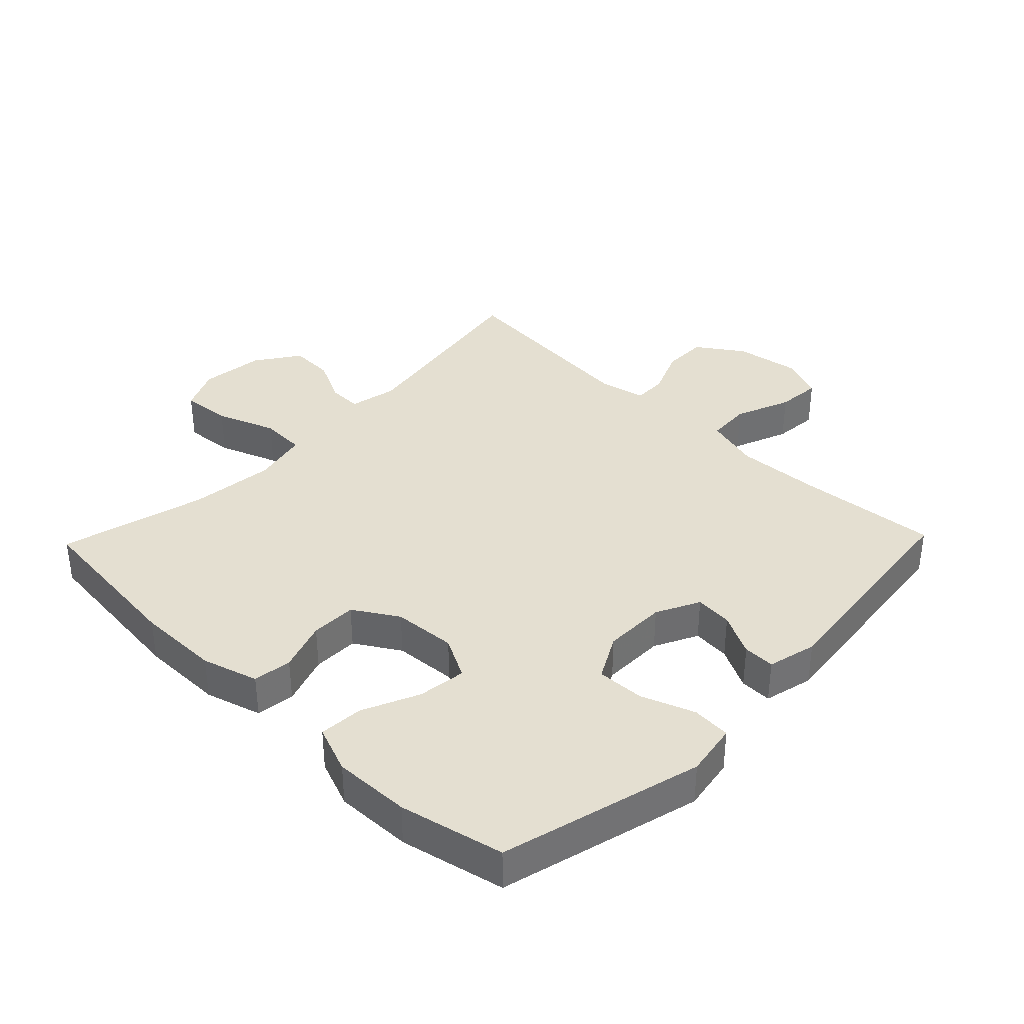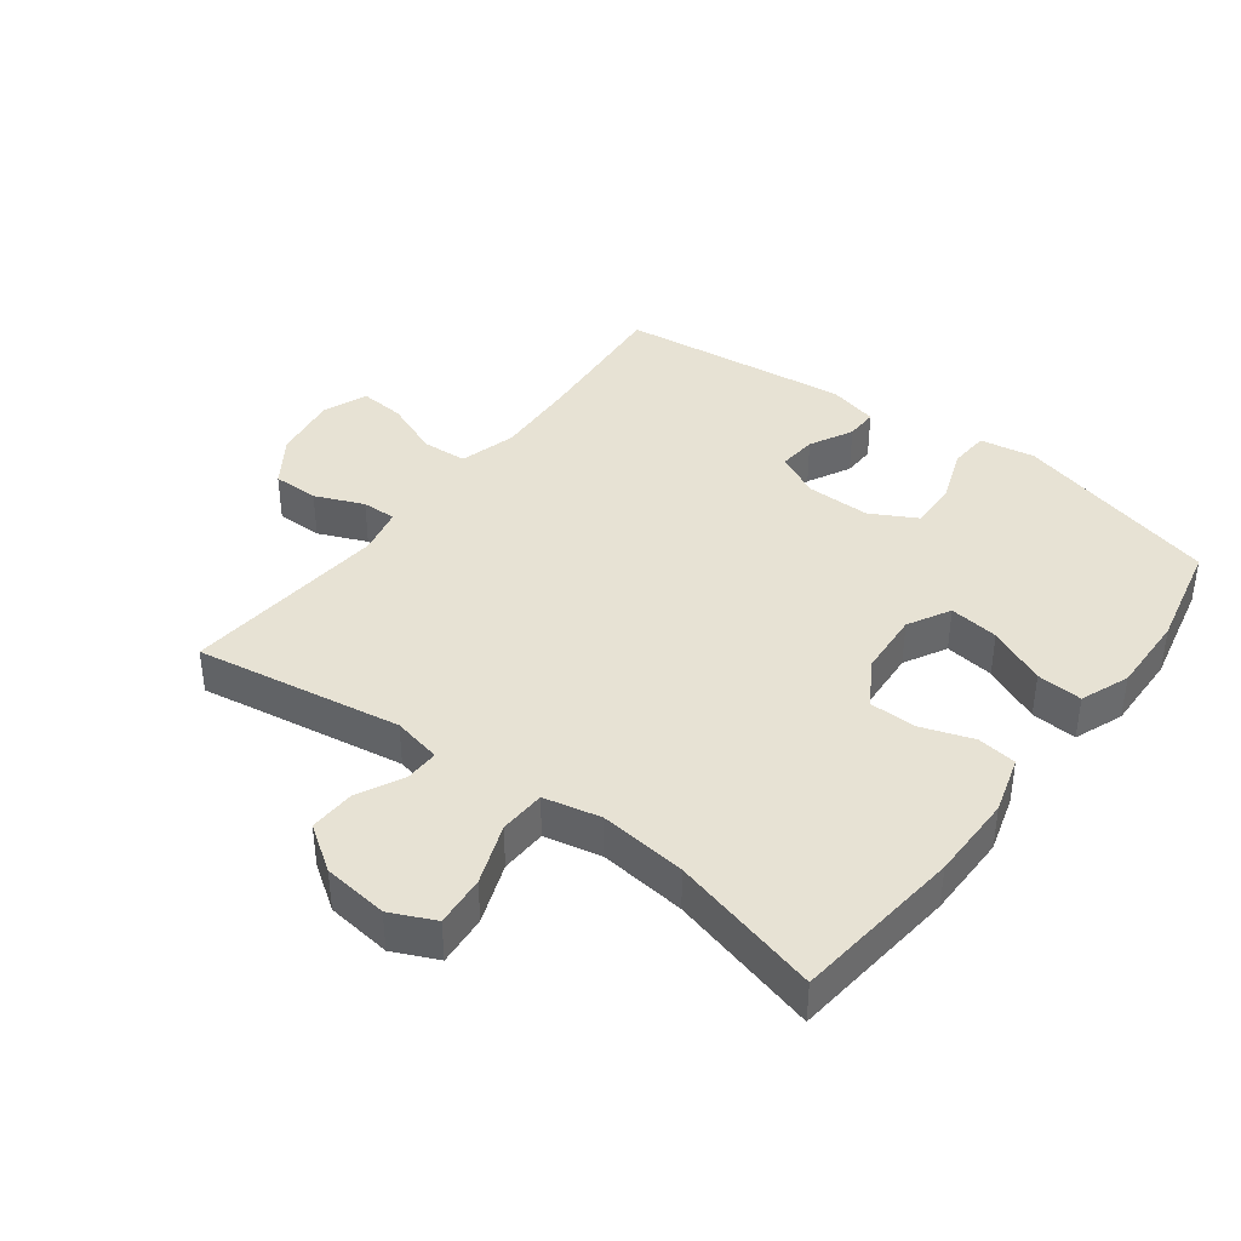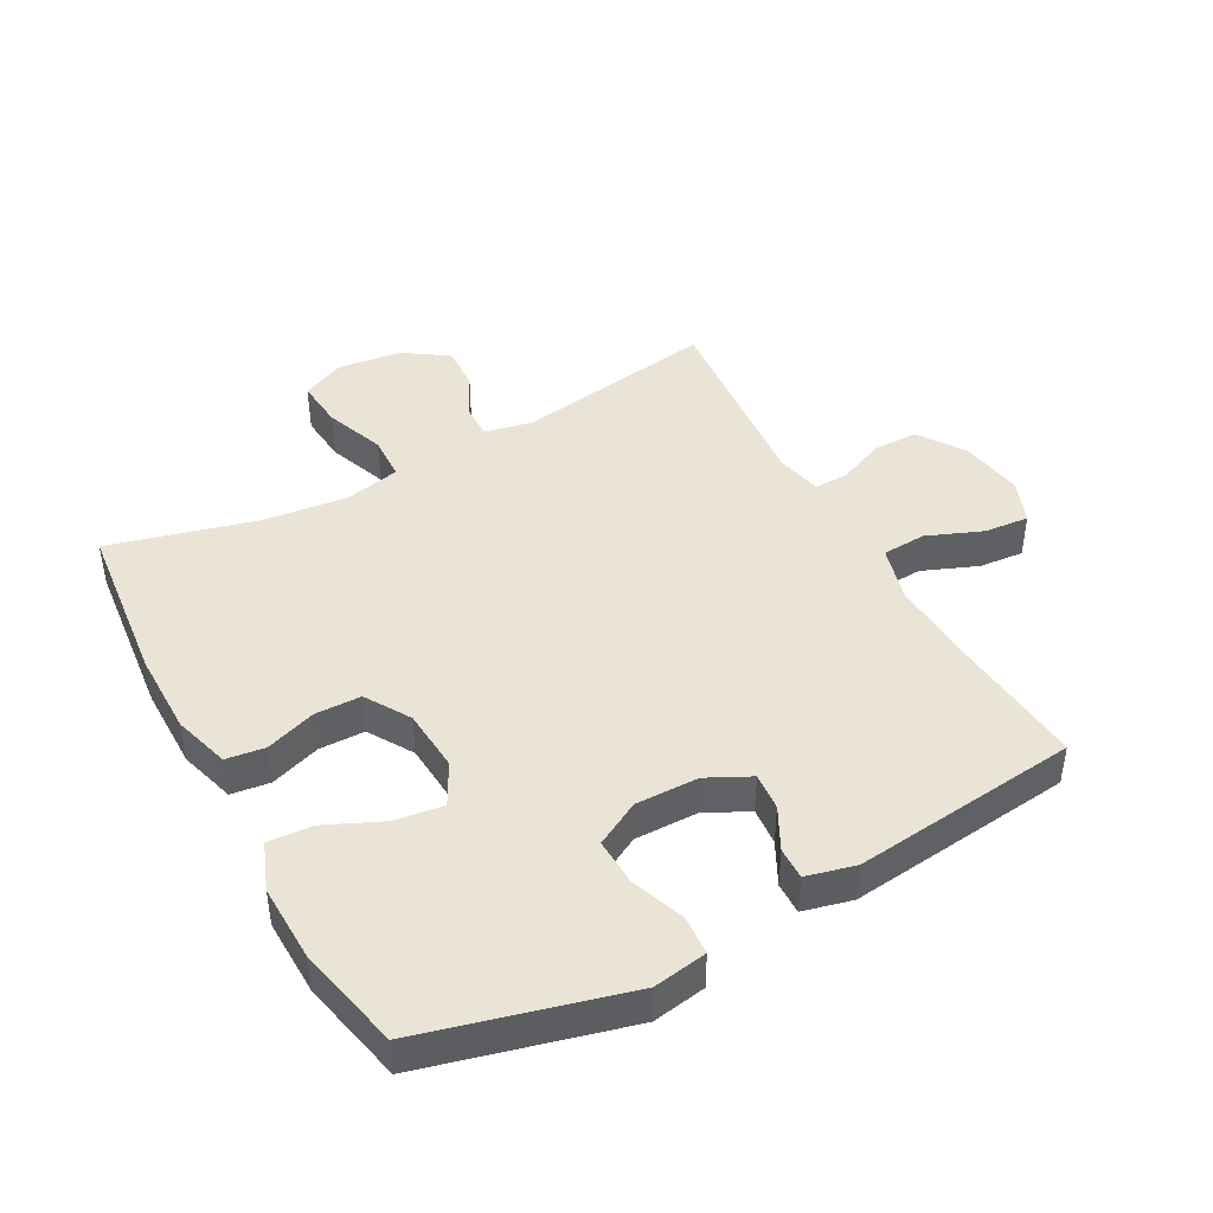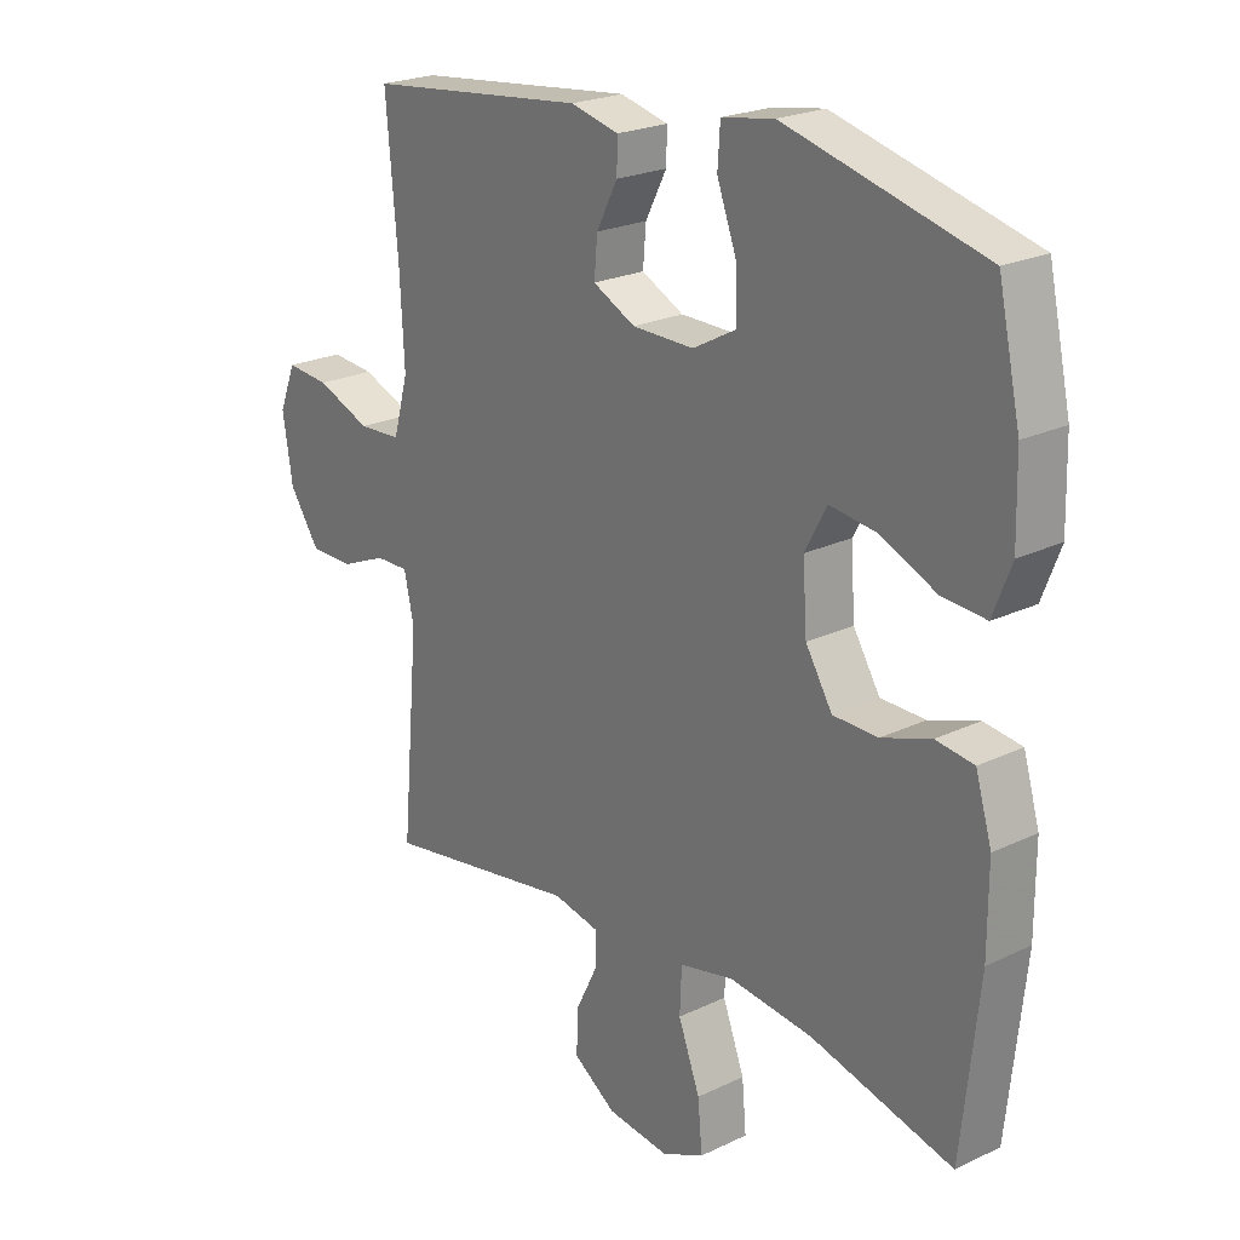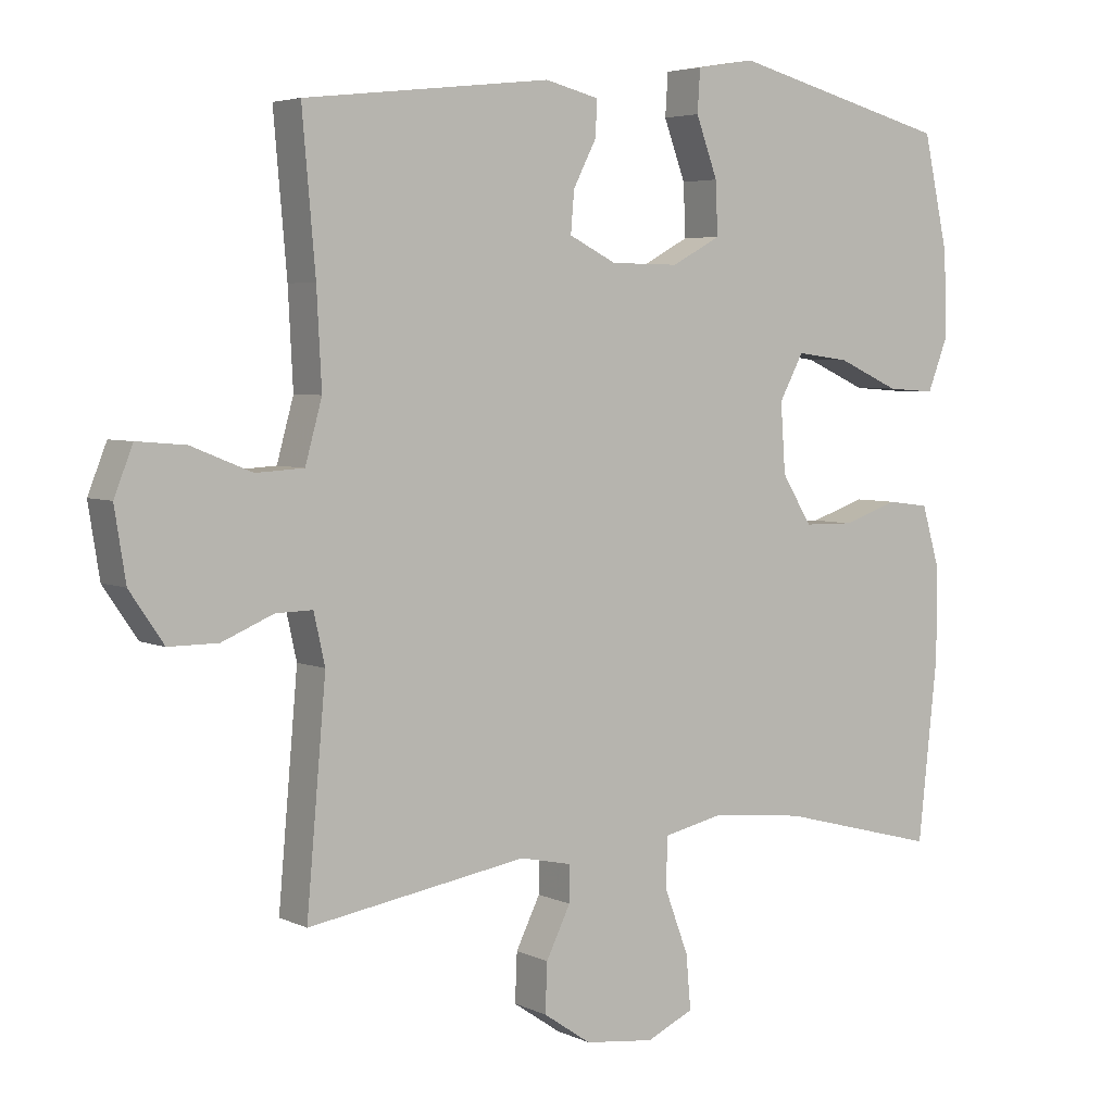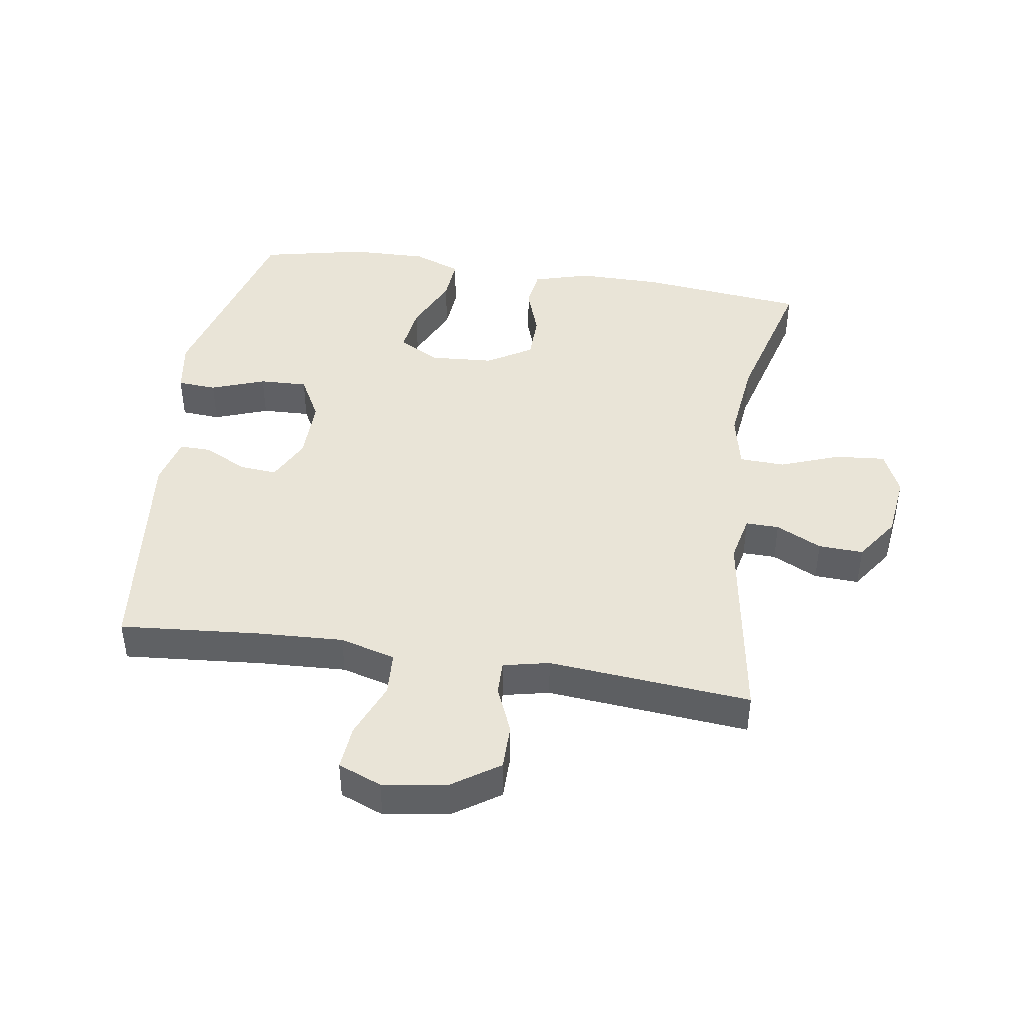
<metadata>
{"format":"obj","ext":"obj","renderer":"f3d","projection":"perspective","resolution":1024,"background":"white","views":[{"elev":36.8,"azim":-46.0,"up":"+Y"},{"elev":39.8,"azim":-143.0,"up":"+Y"},{"elev":43.8,"azim":-28.6,"up":"+Y"},{"elev":22.7,"azim":-129.5,"up":"+Z"},{"elev":4.6,"azim":145.2,"up":"+Z"},{"elev":43.5,"azim":98.9,"up":"+Y"}]}
</metadata>
<code>
v -0.5 0.07 -0.5
v -0.528 0.07 -0.24
v -0.528 0.07 -0.109
v -0.502 0.07 -0.021
v -0.441 0.07 -0.013
v -0.362 0.07 -0.04
v -0.29 0.07 -0.039
v -0.247 0.07 0.031
v -0.24 0.07 0.13
v -0.275 0.07 0.195
v -0.351 0.07 0.185
v -0.44 0.07 0.145
v -0.51 0.07 0.14
v -0.539 0.07 0.215
v -0.536 0.07 0.336
v -0.5 0.07 0.5
v -0.183 0.07 0.583
v -0.099 0.07 0.569
v -0.095 0.07 0.508
v -0.126 0.07 0.424
v -0.129 0.07 0.349
v -0.059 0.07 0.311
v 0.04 0.07 0.312
v 0.108 0.07 0.346
v 0.103 0.07 0.405
v 0.069 0.07 0.471
v 0.068 0.07 0.521
v 0.145 0.07 0.54
v 0.5 0.07 0.5
v 0.481 0.07 0.282
v 0.474 0.07 0.147
v 0.498 0.07 0.06
v 0.567 0.07 0.056
v 0.654 0.07 0.091
v 0.724 0.07 0.097
v 0.751 0.07 0.029
v 0.735 0.07 -0.072
v 0.686 0.07 -0.144
v 0.615 0.07 -0.144
v 0.541 0.07 -0.113
v 0.488 0.07 -0.112
v 0.472 0.07 -0.184
v 0.5 0.07 -0.5
v 0.184 0.07 -0.449
v 0.109 0.07 -0.465
v 0.11 0.07 -0.517
v 0.145 0.07 -0.588
v 0.148 0.07 -0.658
v 0.079 0.07 -0.705
v -0.021 0.07 -0.717
v -0.089 0.07 -0.686
v -0.082 0.07 -0.608
v -0.047 0.07 -0.515
v -0.05 0.07 -0.444
v -0.137 0.07 -0.425
v -0.271 0.07 -0.44
v -0.5 0 -0.5
v -0.528 0 -0.24
v -0.528 0 -0.109
v -0.502 0 -0.021
v -0.441 0 -0.013
v -0.362 0 -0.04
v -0.29 0 -0.039
v -0.247 0 0.031
v -0.24 0 0.13
v -0.275 0 0.195
v -0.351 0 0.185
v -0.44 0 0.145
v -0.51 0 0.14
v -0.539 0 0.215
v -0.536 0 0.336
v -0.5 0 0.5
v -0.183 0 0.583
v -0.099 0 0.569
v -0.095 0 0.508
v -0.126 0 0.424
v -0.129 0 0.349
v -0.059 0 0.311
v 0.04 0 0.312
v 0.108 0 0.346
v 0.103 0 0.405
v 0.069 0 0.471
v 0.068 0 0.521
v 0.145 0 0.54
v 0.5 0 0.5
v 0.481 0 0.282
v 0.474 0 0.147
v 0.498 0 0.06
v 0.567 0 0.056
v 0.654 0 0.091
v 0.724 0 0.097
v 0.751 0 0.029
v 0.735 0 -0.072
v 0.686 0 -0.144
v 0.615 0 -0.144
v 0.541 0 -0.113
v 0.488 0 -0.112
v 0.472 0 -0.184
v 0.5 0 -0.5
v 0.184 0 -0.449
v 0.109 0 -0.465
v 0.11 0 -0.517
v 0.145 0 -0.588
v 0.148 0 -0.658
v 0.079 0 -0.705
v -0.021 0 -0.717
v -0.089 0 -0.686
v -0.082 0 -0.608
v -0.047 0 -0.515
v -0.05 0 -0.444
v -0.137 0 -0.425
v -0.271 0 -0.44
f 51 52 53
f 50 51 53
f 49 50 53
f 48 49 53
f 47 48 53
f 46 47 53
f 45 46 53 54
f 44 45 54 55
f 42 43 44
f 41 42 44 55
f 38 39 40
f 37 38 40
f 36 37 40
f 35 36 40
f 34 35 40
f 33 34 40
f 32 33 40 41
f 41 55 56
f 32 41 56
f 31 32 56
f 28 29 30
f 27 28 30
f 26 27 30
f 25 26 30
f 24 25 30 31
f 18 19 20
f 17 18 20
f 16 17 20
f 15 16 20
f 14 15 20
f 13 14 20
f 12 13 20
f 11 12 20
f 10 11 20 21
f 9 10 21 22
f 4 5 6
f 3 4 6
f 2 3 6
f 1 2 6
f 56 1 6
f 56 6 7
f 56 7 8
f 31 56 8
f 24 31 8
f 23 24 8
f 8 9 22 23
f 109 108 107
f 109 107 106
f 109 106 105
f 109 105 104
f 109 104 103
f 109 103 102
f 110 109 102 101
f 111 110 101 100
f 100 99 98
f 111 100 98 97
f 96 95 94
f 96 94 93
f 96 93 92
f 96 92 91
f 96 91 90
f 96 90 89
f 97 96 89 88
f 112 111 97
f 112 97 88
f 112 88 87
f 86 85 84
f 86 84 83
f 86 83 82
f 86 82 81
f 87 86 81 80
f 76 75 74
f 76 74 73
f 76 73 72
f 76 72 71
f 76 71 70
f 76 70 69
f 76 69 68
f 76 68 67
f 77 76 67 66
f 78 77 66 65
f 62 61 60
f 62 60 59
f 62 59 58
f 62 58 57
f 62 57 112
f 63 62 112
f 64 63 112
f 64 112 87
f 64 87 80
f 64 80 79
f 79 78 65 64
f 1 57 58 2
f 2 58 59 3
f 3 59 60 4
f 4 60 61 5
f 5 61 62 6
f 6 62 63 7
f 7 63 64 8
f 8 64 65 9
f 9 65 66 10
f 10 66 67 11
f 11 67 68 12
f 12 68 69 13
f 13 69 70 14
f 14 70 71 15
f 15 71 72 16
f 16 72 73 17
f 17 73 74 18
f 18 74 75 19
f 19 75 76 20
f 20 76 77 21
f 21 77 78 22
f 22 78 79 23
f 23 79 80 24
f 24 80 81 25
f 25 81 82 26
f 26 82 83 27
f 27 83 84 28
f 28 84 85 29
f 29 85 86 30
f 30 86 87 31
f 31 87 88 32
f 32 88 89 33
f 33 89 90 34
f 34 90 91 35
f 35 91 92 36
f 36 92 93 37
f 37 93 94 38
f 38 94 95 39
f 39 95 96 40
f 40 96 97 41
f 41 97 98 42
f 42 98 99 43
f 43 99 100 44
f 44 100 101 45
f 45 101 102 46
f 46 102 103 47
f 47 103 104 48
f 48 104 105 49
f 49 105 106 50
f 50 106 107 51
f 51 107 108 52
f 52 108 109 53
f 53 109 110 54
f 54 110 111 55
f 55 111 112 56
f 56 112 57 1

</code>
